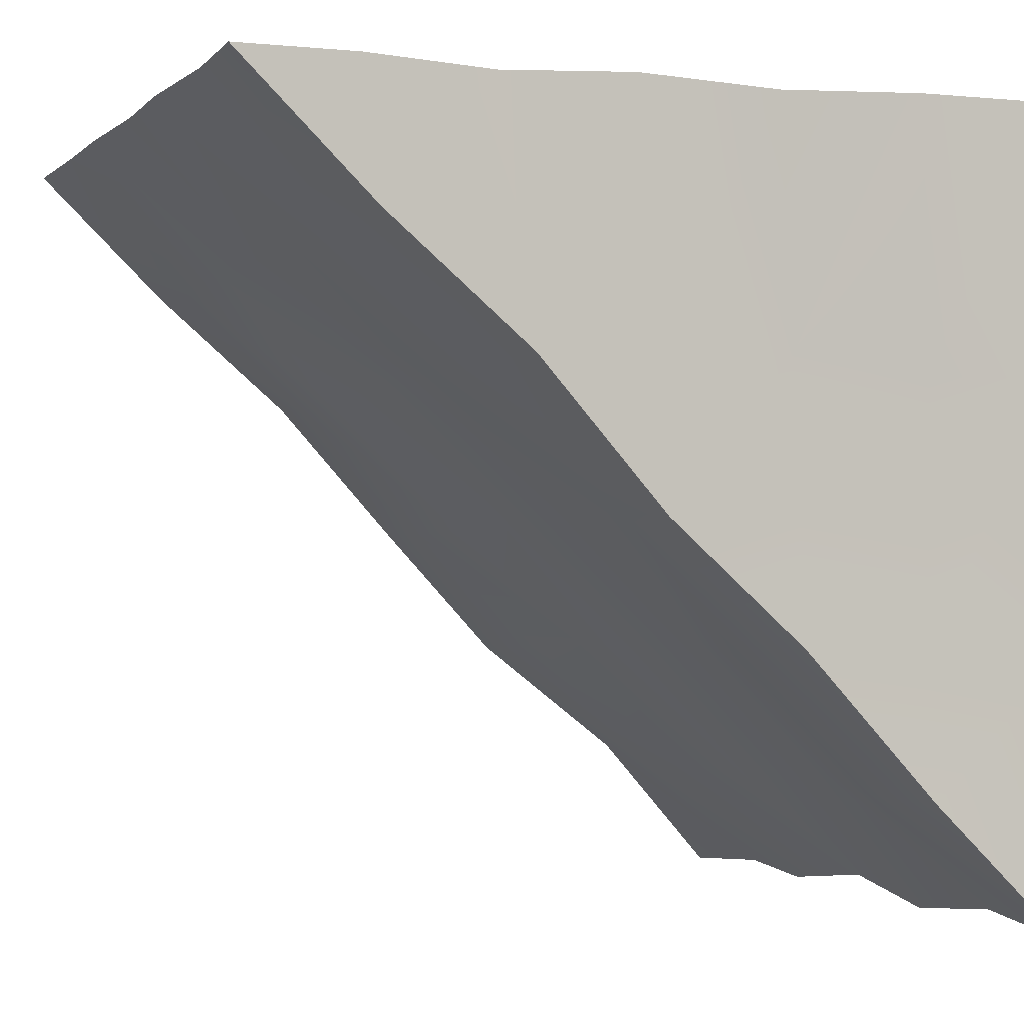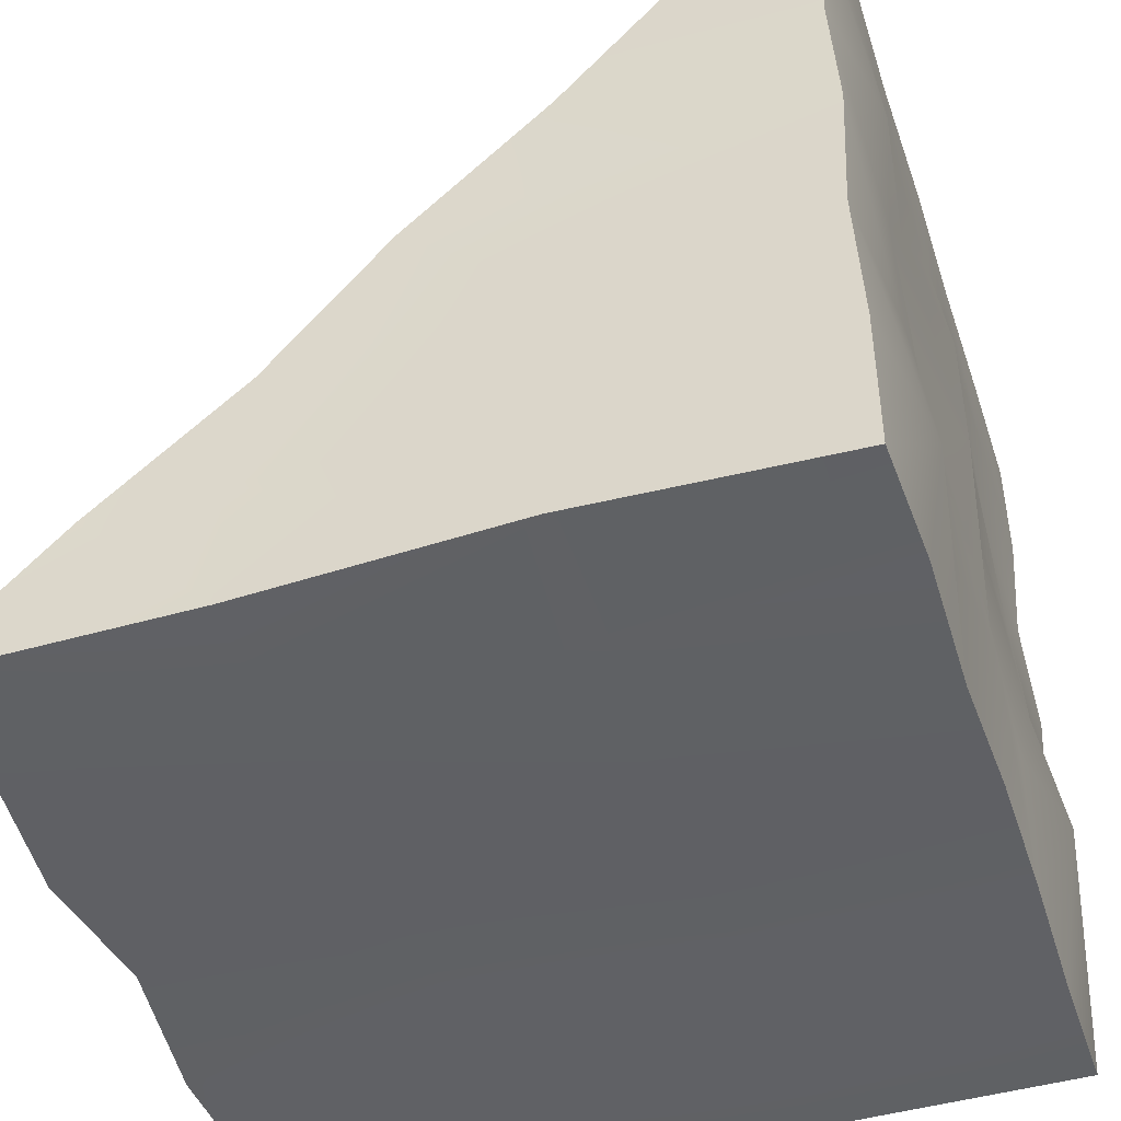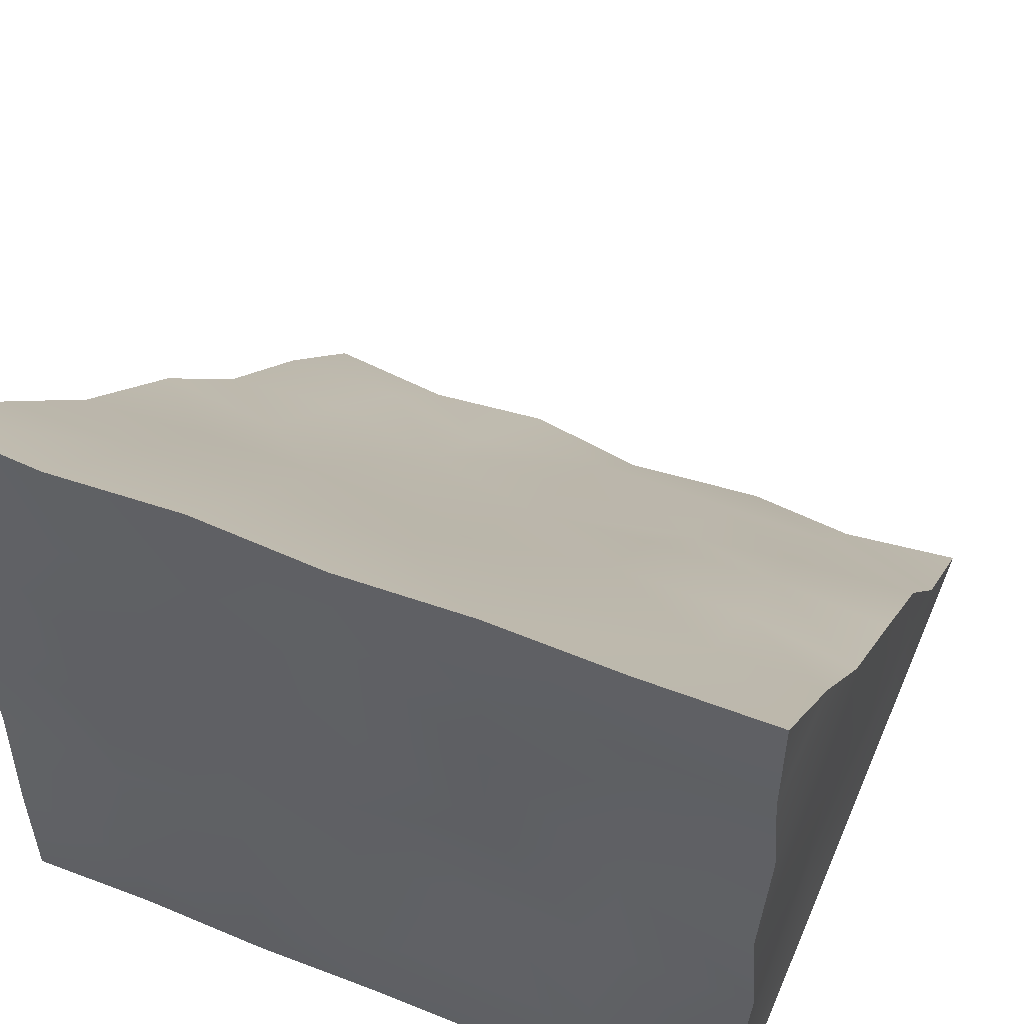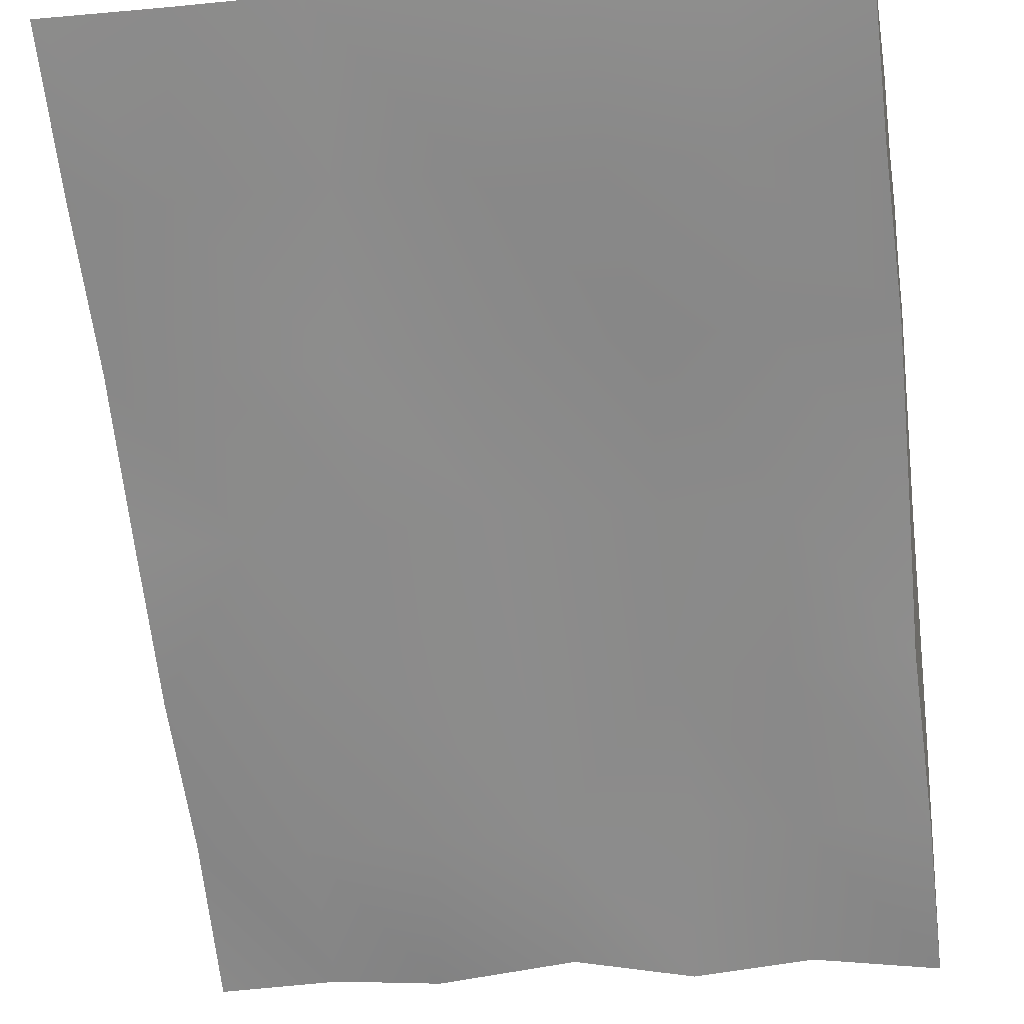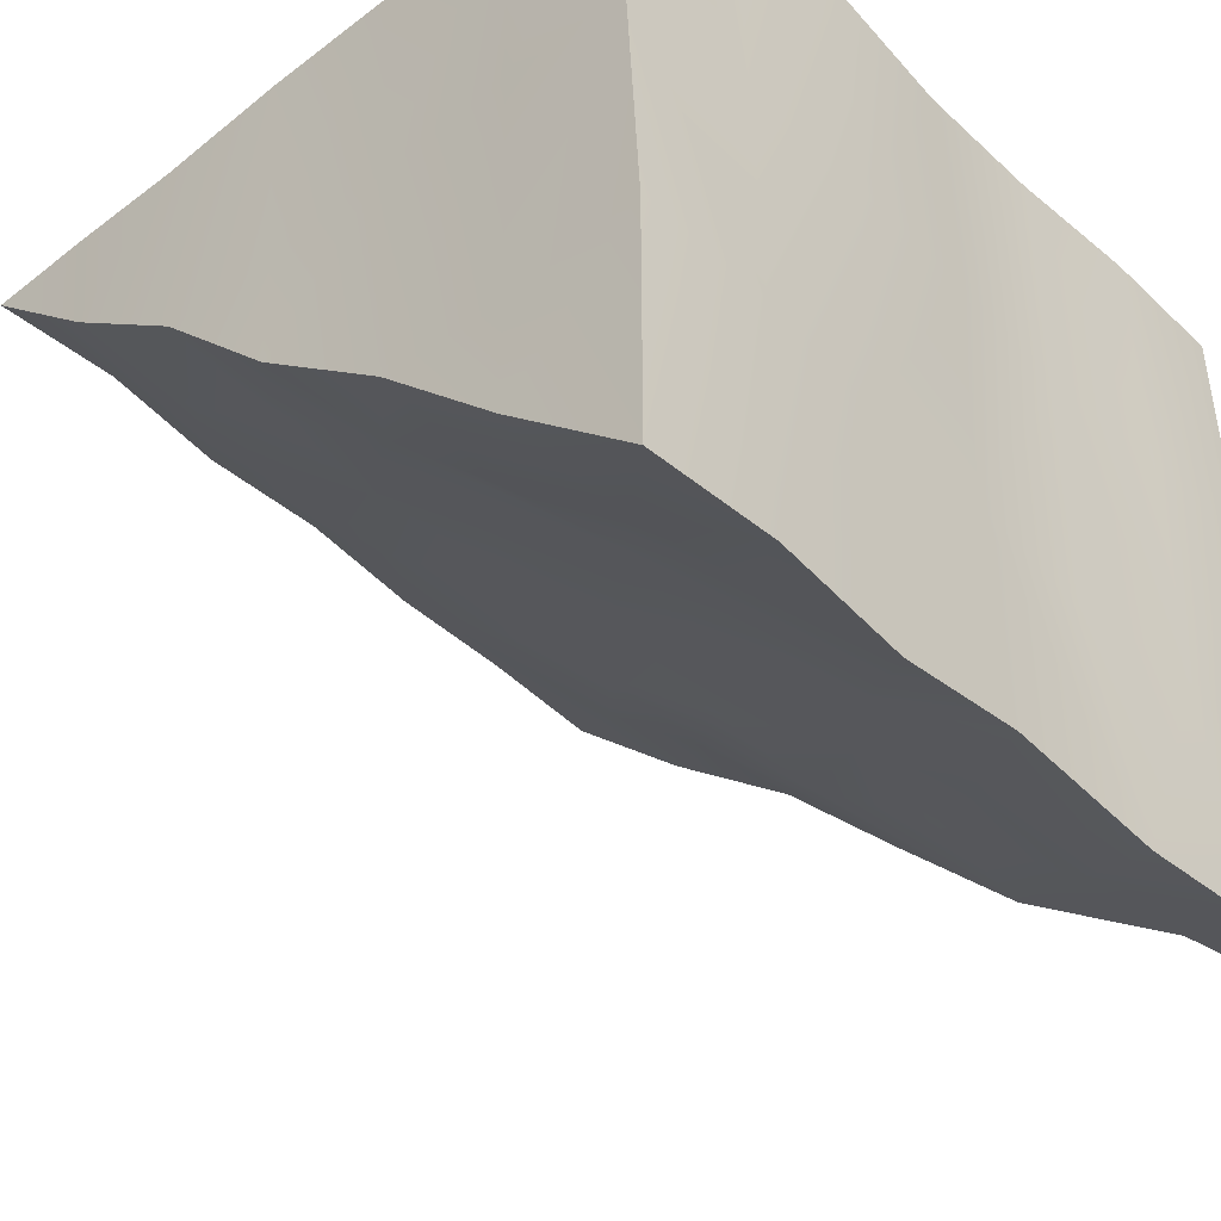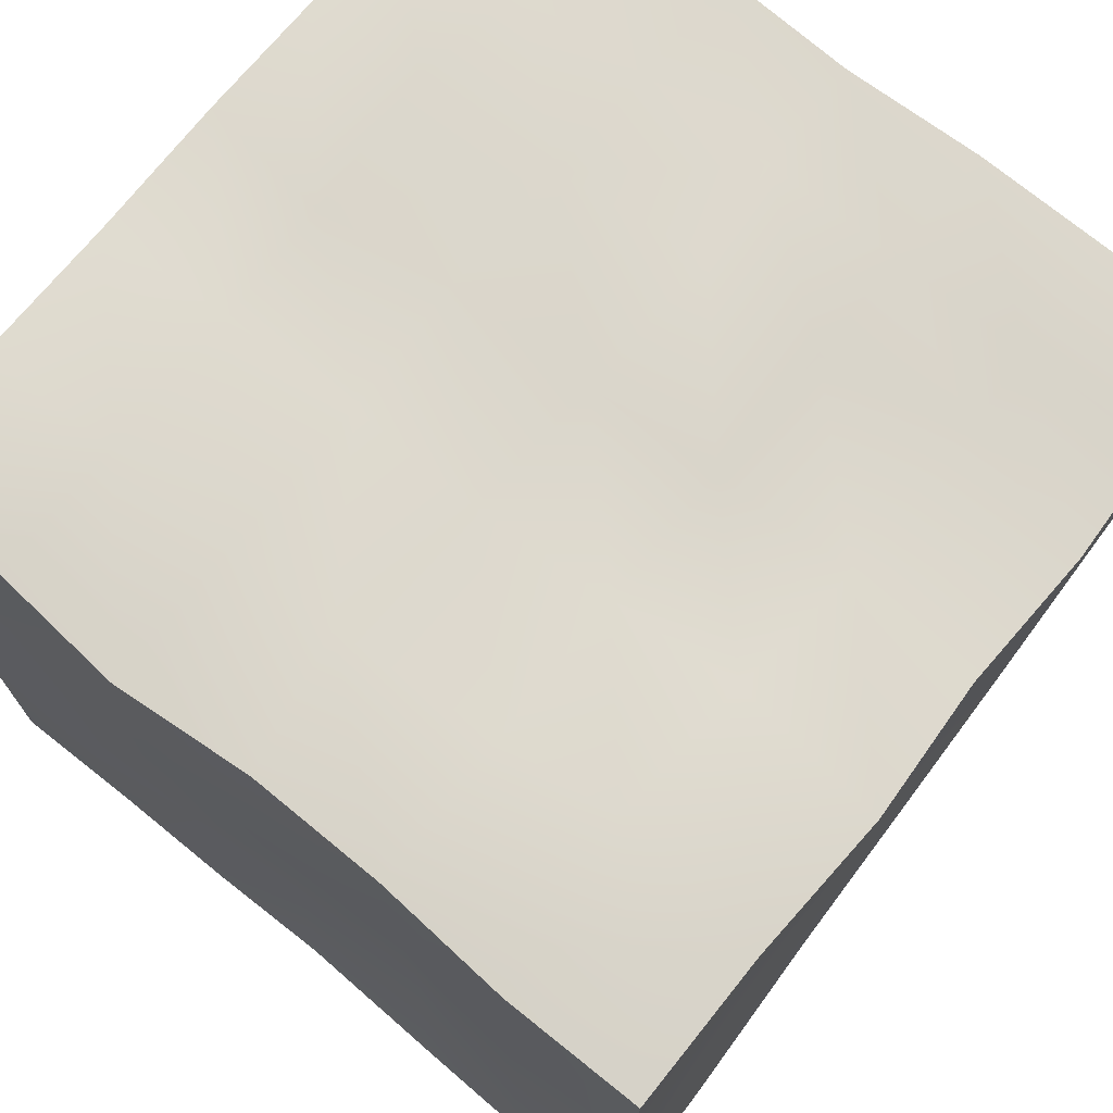
<metadata>
{"format":"obj","ext":"obj","renderer":"f3d","projection":"perspective","resolution":1024,"background":"white","views":[{"elev":-1.5,"azim":-110.9,"up":"+Z"},{"elev":-45.9,"azim":-71.8,"up":"+Y"},{"elev":54.3,"azim":23.1,"up":"+Y"},{"elev":-20.9,"azim":-170.3,"up":"+Z"},{"elev":-44.5,"azim":-47.6,"up":"+Z"},{"elev":72.5,"azim":38.7,"up":"+Z"}]}
</metadata>
<code>
v -94.82 -70.47 55.03
v -94.82 127.1 55.03
v 102.6 -70.47 55.03
v 102.6 127.1 55.03
v 102.6 -70.47 -138
v 102.6 127.1 -138
v -94.82 -70.47 -138
v -94.82 127.1 -138
v -29.03 127.1 55.03
v -29.03 -70.47 55.03
v -29.03 -70.47 -138
v 36.77 127.1 55.03
v 37.13 -68.13 55.48
v 41.37 -71.77 -137.4
v -94.62 -67.08 -8.899
v -95.65 59.61 -6.658
v -34.13 60.85 -8.337
v 41.43 61.82 -9.846
v 102.8 59.25 -7.099
v -28.85 -70.03 -9.453
v 37 -67.61 -9.838
v 102.6 -70.47 -9.319
v -94.82 -70.47 -73.66
v -93.83 -5.335 -70.74
v -31.53 -8.581 -70.52
v 43.34 -6.455 -71.54
v 102.3 -2.443 -74.66
v -28.92 -68.64 -73.83
v 37.39 -65.97 -73.28
v 102.6 -70.47 -73.66
v -95.07 68.34 53.27
v 103.9 69.59 52.89
v -29.58 69.48 54.32
v 37.24 70.92 54.58
v -95.05 1.33 53.45
v -93.73 -2.05 -5.449
v 104.4 2.149 52.76
v -28.75 3.325 54.76
v 36.26 4.348 53.5
v -62.55 124.9 55.68
v -64.23 66.6 59.31
v -60.94 1.944 56.31
v -61.43 -67.56 55.6
v -61.42 -69.07 -9.671
v -62.2 -71.42 -74.09
v -61.38 -70.49 -134.5
v -61.92 -4.616 -73.66
v -63.51 61.02 -7.217
v 3.45 125.4 55.55
v 6.89 59.56 -5.58
v 6.818 -5.12 -73.94
v 3.587 -70.51 -132.9
v 3.866 -67.78 -73.52
v 3.788 -69.55 -9.558
v 4.619 -67.71 55.58
v 3.664 2.062 55.4
v 7.883 72.24 58.44
v 69.6 126.5 55.23
v 70.93 78.4 52.18
v 67.35 5.507 56.1
v 69.67 -70.47 55.03
v 69.67 -70.47 -9.319
v 69.71 -70.17 -73.64
v 70.63 -72.91 -135.7
v 70.07 -4.628 -73.65
v 74.42 61.58 -9.28
v -94.82 -37.54 -105.8
v -93.44 -36.3 -74.89
v -94.8 -36.04 -9.258
v -94.82 -34.53 55.03
v -59.05 -34.72 60.48
v -28.76 -34.36 55.47
v -1.195 -35.56 58.4
v 37.4 -32.18 55.97
v 65.93 -30.64 61.99
v 102.6 -33.84 55.03
v -61.88 -37.59 -105.8
v -33.57 -40.29 -102.6
v 3.873 -37.54 -105.8
v 36.77 -37.54 -105.8
v 71.16 -37.69 -106.7
v 103 -40.55 -103.9
v -94.82 94.16 22.85
v -94.82 98.58 55.03
v -61.54 96.16 56.59
v -29.03 98.16 55.03
v 3.865 97.92 55.04
v 36.77 97.75 55.03
v 69.67 97.53 55.03
v 102.6 97.33 55.03
v -60.56 94.54 22.86
v -29 94.2 22.39
v 3.873 94.16 22.85
v 36.78 94.16 22.86
v 76.73 92.68 21.74
v 102.6 94.16 22.85
v 101.7 1.101 -7.674
v 100.7 -33.68 -5.836
v 102.6 -36.79 -73.67
v 102.4 30.7 -9.035
v 102.6 28.31 -41.49
v 72.41 29.05 -42.76
v 39.79 28.91 -41.91
v 8.69 29.07 -38.93
v -33.41 27.09 -40.53
v -63.39 26.51 -39.44
v -94.82 28.31 -41.49
v 102.6 35 55.08
v 70.33 38.65 53.9
v 36.91 37.89 54.07
v 6.324 35.35 58.63
v -31.19 36.52 52.28
v -62.24 31.54 56.48
v -94.82 35.74 55.03
v -94.82 29.82 -9.319
o Cube.13
f 41 85 84 31
f 101 19 100
f 46 45 23 7
f 68 24 67
f 91 83 2 40
f 87 57 34 88
f 53 52 14 29
f 93 49 12 94
f 88 34 59 89
f 63 29 14 64
f 95 94 12 58
f 76 3 22 98
f 84 2 83
f 106 47 24 107
f 104 103 26 51
f 102 65 26 103
f 44 43 1 15
f 54 21 13 55
f 62 61 13 21
f 82 27 99
f 115 16 107
f 47 77 67 24
f 79 51 26 80
f 65 81 80 26
f 45 44 15 23
f 53 29 21 54
f 63 62 21 29
f 71 70 1 43
f 16 115 114 31
f 57 111 110 34
f 96 4 90
f 109 59 34 110
f 113 41 31 114
f 68 23 15 69
f 69 15 1 70
f 32 108 100 19
f 73 55 13 74
f 75 74 13 61
f 85 41 33 86
f 113 112 33 41
f 71 43 10 72
f 44 20 10 43
f 45 28 20 44
f 46 11 28 45
f 77 47 25 78
f 106 105 25 47
f 91 40 9 92
f 93 92 9 49
f 104 51 25 105
f 79 78 25 51
f 53 28 11 52
f 54 20 28 53
f 55 10 20 54
f 73 72 10 55
f 111 57 33 112
f 87 86 33 57
f 89 59 32 90
f 109 108 32 59
f 75 61 3 76
f 62 22 3 61
f 63 30 22 62
f 64 5 30 63
f 81 65 27 82
f 102 101 27 65
f 95 58 4 96
f 37 76 98 97
f 67 7 23 68
f 69 36 24 68
f 70 35 36 69
f 71 42 35 70
f 72 38 42 71
f 73 56 38 72
f 74 39 56 73
f 75 60 39 74
f 76 37 60 75
f 77 46 7 67
f 78 11 46 77
f 79 52 11 78
f 80 14 52 79
f 81 64 14 80
f 82 5 64 81
f 90 32 19 96
f 83 16 31 84
f 85 40 2 84
f 86 9 40 85
f 87 49 9 86
f 88 12 49 87
f 89 58 12 88
f 90 4 58 89
f 91 48 16 83
f 92 17 48 91
f 93 50 17 92
f 94 18 50 93
f 95 66 18 94
f 96 19 66 95
f 97 98 99 27
f 98 22 30 99
f 99 30 5 82
f 107 24 36 115
f 100 97 27 101
f 102 66 19 101
f 103 18 66 102
f 104 50 18 103
f 105 17 50 104
f 106 48 17 105
f 107 16 48 106
f 108 37 97 100
f 109 60 37 108
f 110 39 60 109
f 111 56 39 110
f 112 38 56 111
f 113 42 38 112
f 114 35 42 113
f 115 36 35 114

</code>
